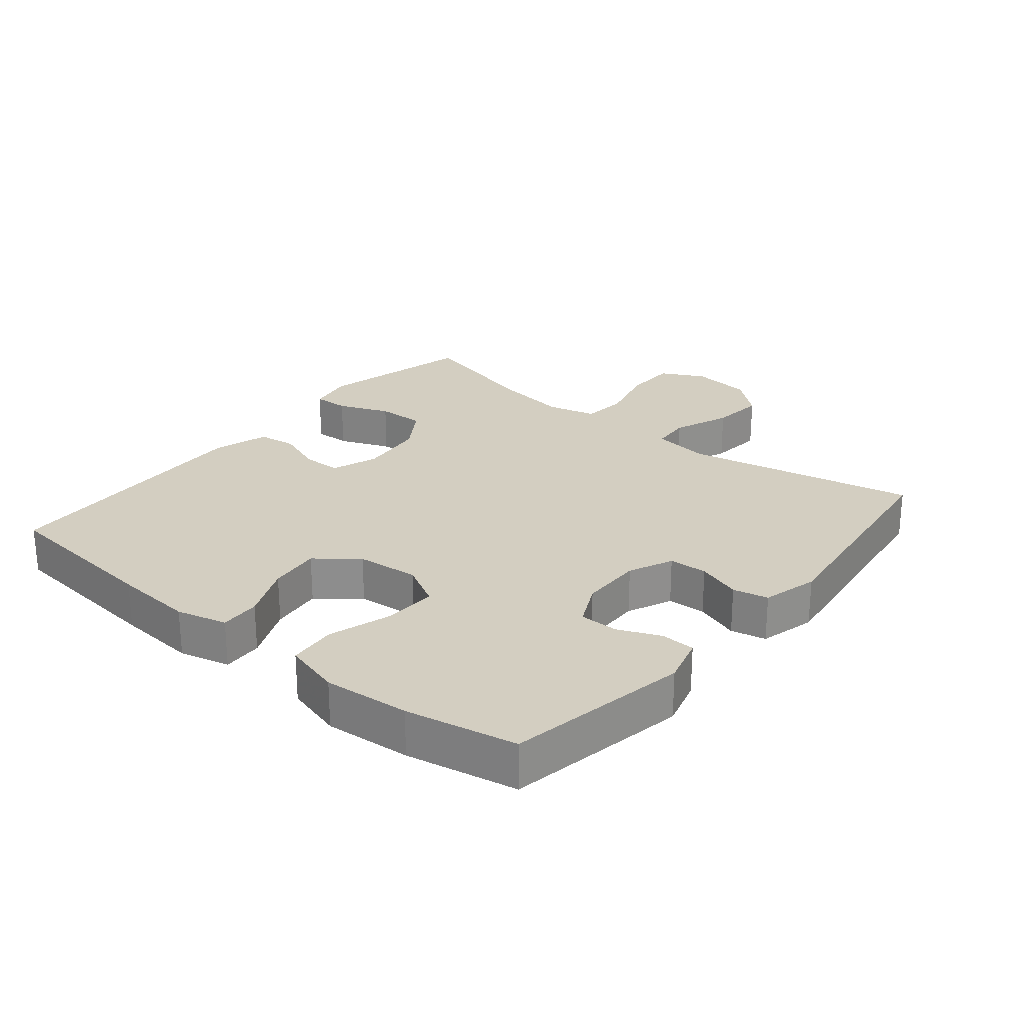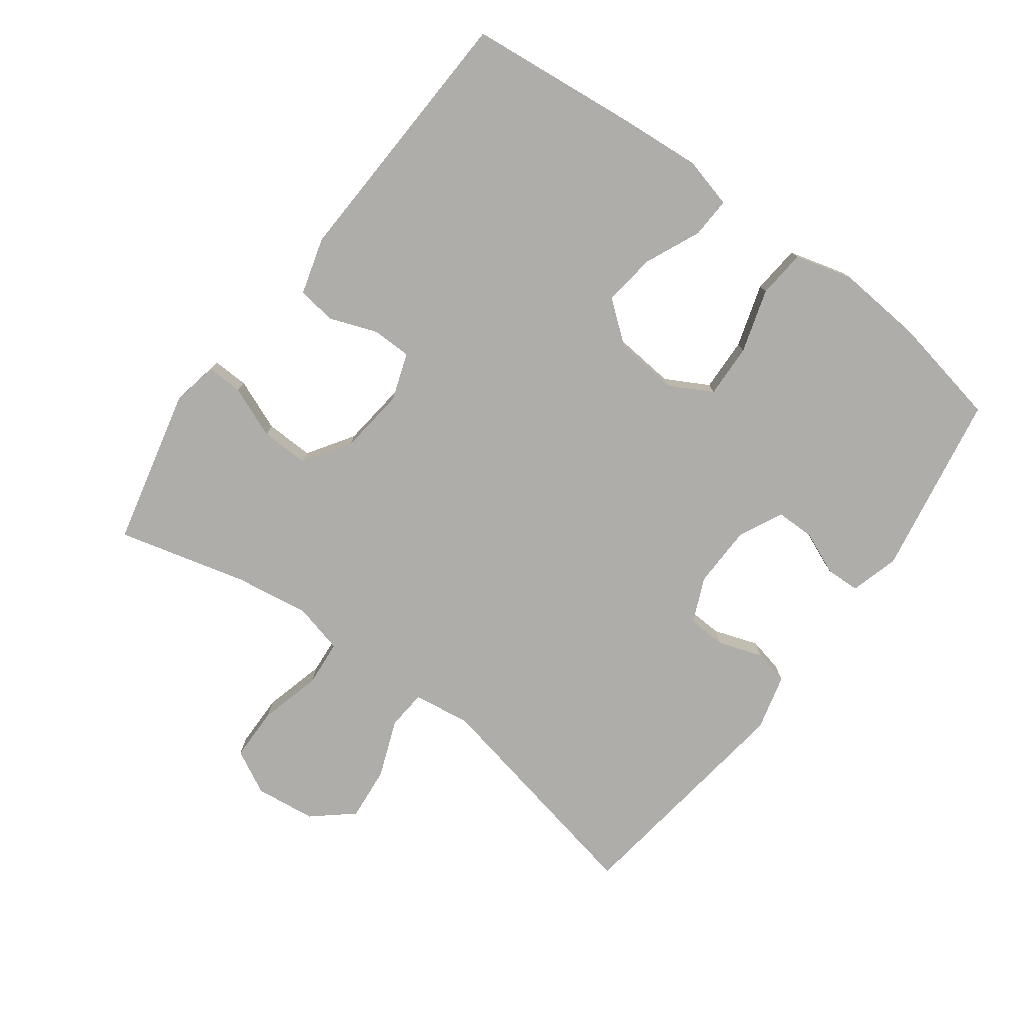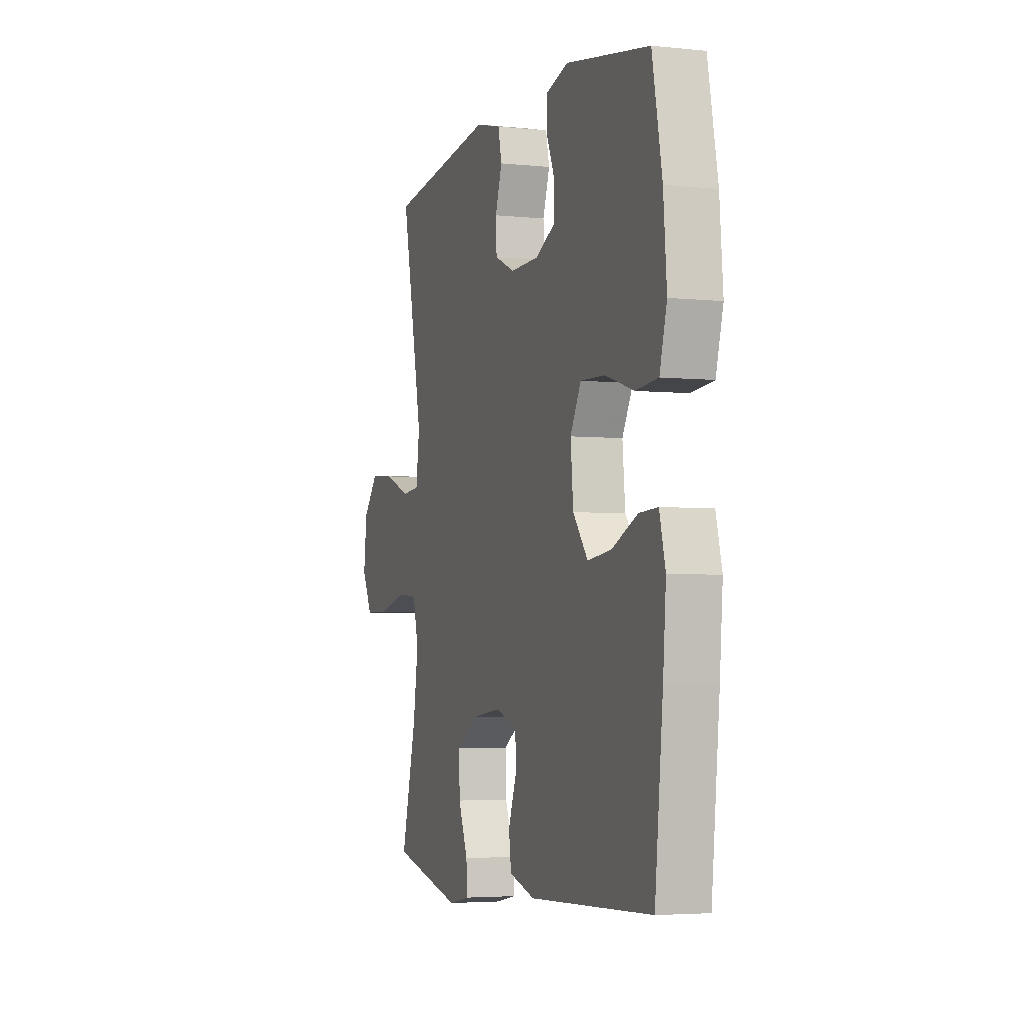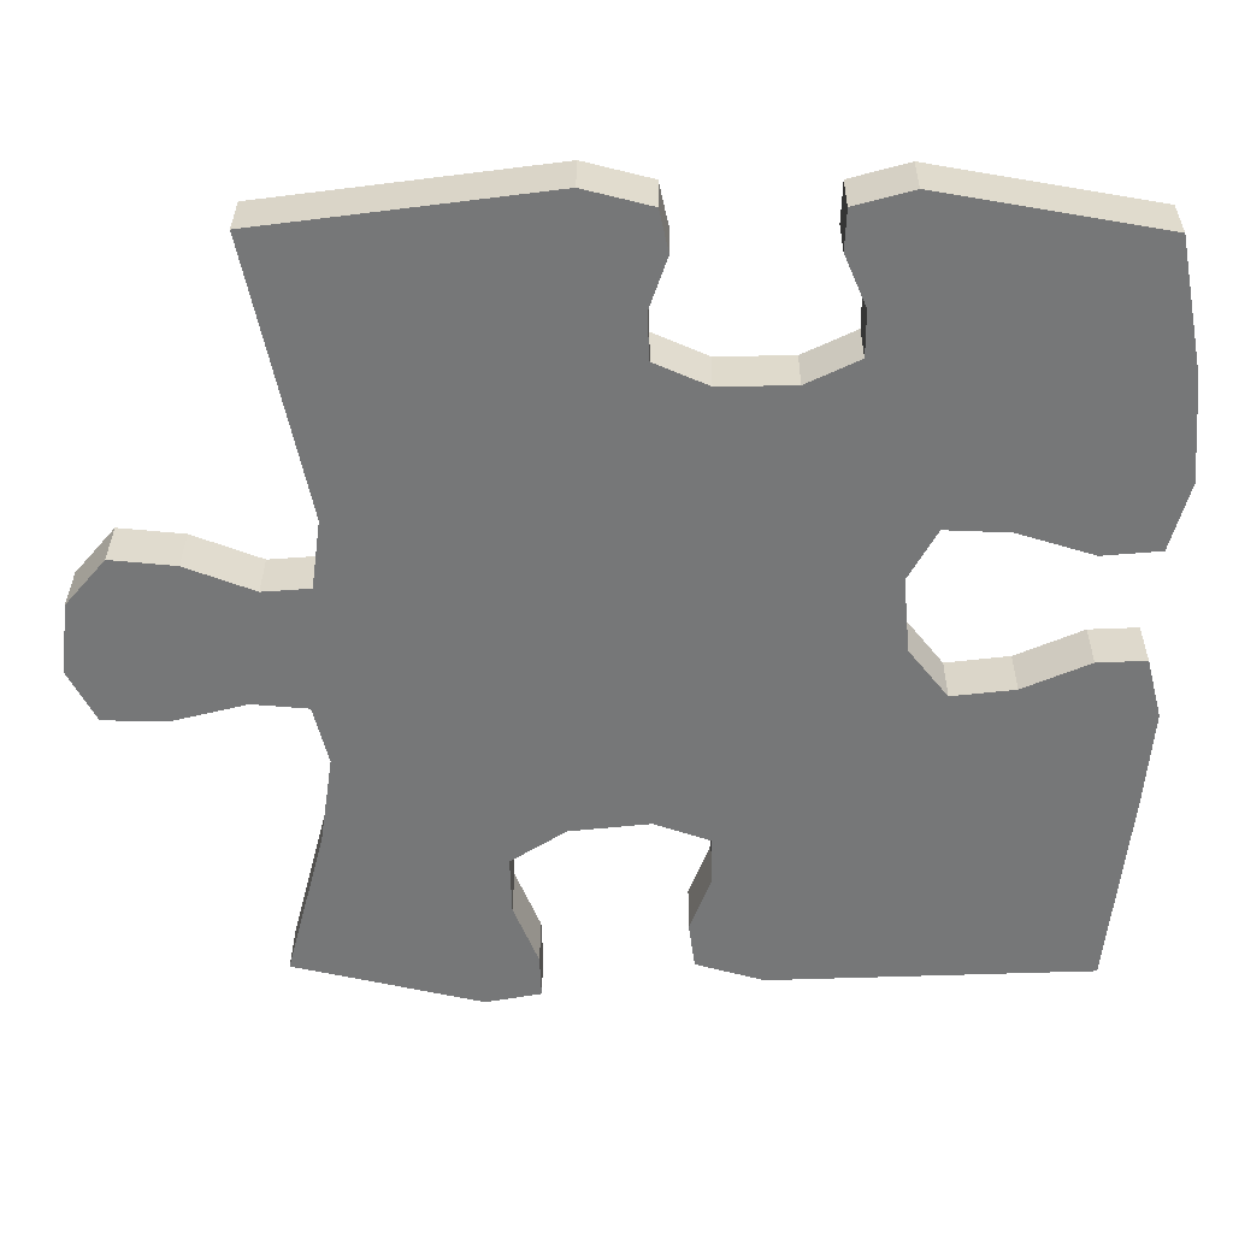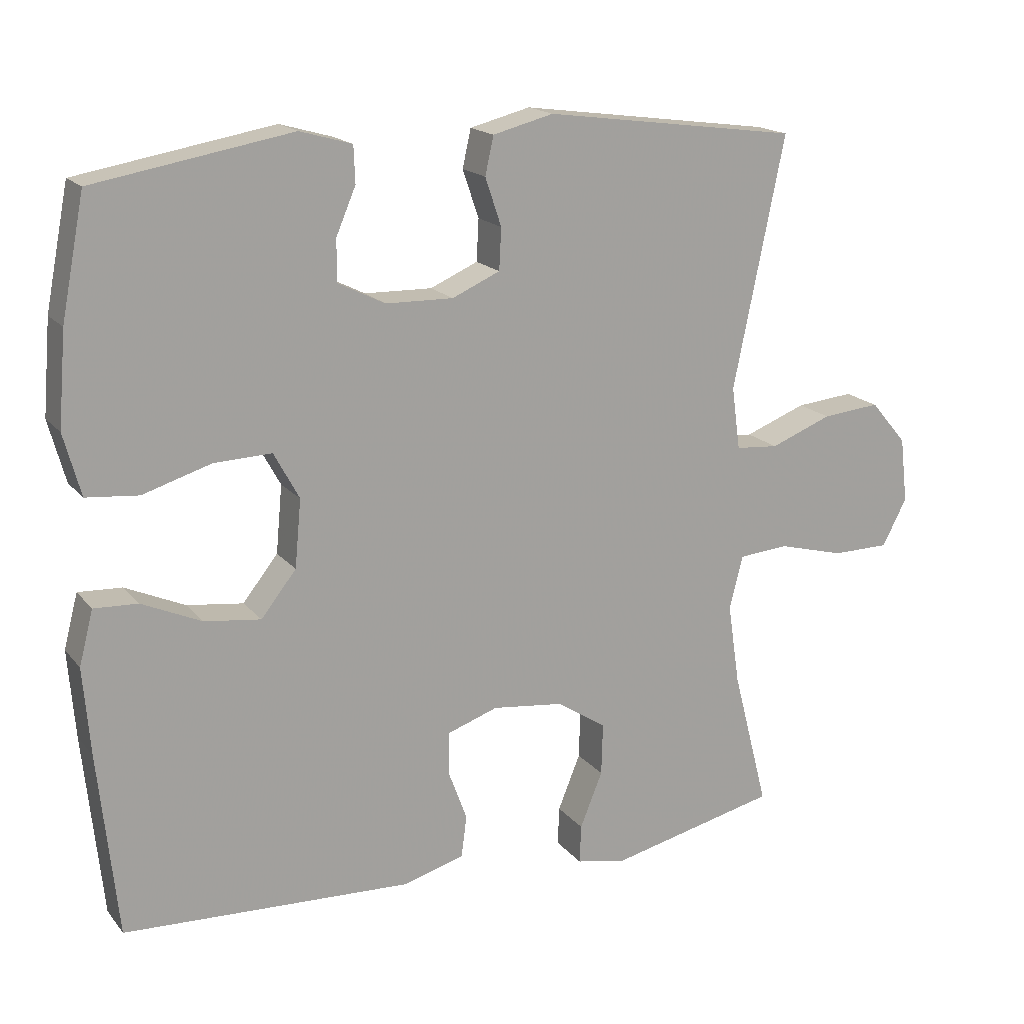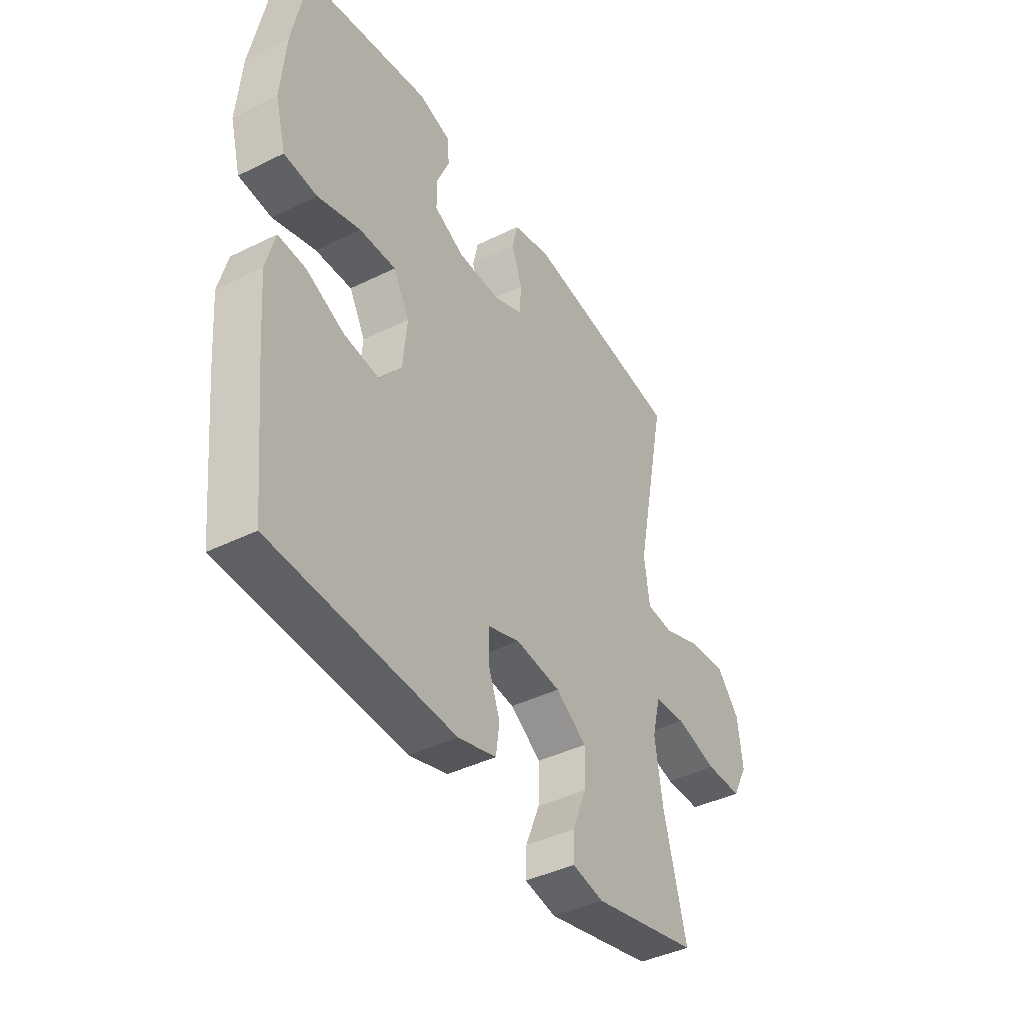
<metadata>
{"format":"obj","ext":"obj","renderer":"f3d","projection":"perspective","resolution":1024,"background":"white","views":[{"elev":25.3,"azim":-50.4,"up":"+Y"},{"elev":-77.2,"azim":-126.5,"up":"+Y"},{"elev":-3.9,"azim":-109.1,"up":"+Z"},{"elev":32.9,"azim":-179.5,"up":"+Z"},{"elev":17.4,"azim":-26.1,"up":"+Z"},{"elev":-41.6,"azim":-59.2,"up":"+Z"}]}
</metadata>
<code>
v 0.5 0.07 0.5
v 0.427 0.07 0.144
v 0.439 0.07 0.055
v 0.5 0.07 0.05
v 0.588 0.07 0.084
v 0.671 0.07 0.092
v 0.723 0.07 0.031
v 0.734 0.07 -0.062
v 0.699 0.07 -0.129
v 0.617 0.07 -0.13
v 0.522 0.07 -0.105
v 0.451 0.07 -0.111
v 0.432 0.07 -0.187
v 0.449 0.07 -0.302
v 0.5 0.07 -0.5
v 0.259 0.07 -0.556
v 0.188 0.07 -0.542
v 0.19 0.07 -0.487
v 0.222 0.07 -0.408
v 0.224 0.07 -0.334
v 0.154 0.07 -0.288
v 0.052 0.07 -0.276
v -0.02 0.07 -0.301
v -0.021 0.07 -0.361
v 0.006 0.07 -0.434
v -0.002 0.07 -0.493
v -0.089 0.07 -0.518
v -0.5 0.07 -0.5
v -0.527 0.07 -0.239
v -0.537 0.07 -0.115
v -0.517 0.07 -0.038
v -0.455 0.07 -0.041
v -0.37 0.07 -0.079
v -0.29 0.07 -0.089
v -0.24 0.07 -0.026
v -0.231 0.07 0.07
v -0.267 0.07 0.136
v -0.349 0.07 0.133
v -0.446 0.07 0.103
v -0.52 0.07 0.11
v -0.544 0.07 0.198
v -0.533 0.07 0.33
v -0.5 0.07 0.5
v -0.22 0.07 0.549
v -0.146 0.07 0.528
v -0.144 0.07 0.476
v -0.172 0.07 0.41
v -0.172 0.07 0.351
v -0.105 0.07 0.318
v -0.009 0.07 0.316
v 0.059 0.07 0.346
v 0.062 0.07 0.405
v 0.039 0.07 0.473
v 0.051 0.07 0.527
v 0.137 0.07 0.549
v 0.5 0 0.5
v 0.427 0 0.144
v 0.439 0 0.055
v 0.5 0 0.05
v 0.588 0 0.084
v 0.671 0 0.092
v 0.723 0 0.031
v 0.734 0 -0.062
v 0.699 0 -0.129
v 0.617 0 -0.13
v 0.522 0 -0.105
v 0.451 0 -0.111
v 0.432 0 -0.187
v 0.449 0 -0.302
v 0.5 0 -0.5
v 0.259 0 -0.556
v 0.188 0 -0.542
v 0.19 0 -0.487
v 0.222 0 -0.408
v 0.224 0 -0.334
v 0.154 0 -0.288
v 0.052 0 -0.276
v -0.02 0 -0.301
v -0.021 0 -0.361
v 0.006 0 -0.434
v -0.002 0 -0.493
v -0.089 0 -0.518
v -0.5 0 -0.5
v -0.527 0 -0.239
v -0.537 0 -0.115
v -0.517 0 -0.038
v -0.455 0 -0.041
v -0.37 0 -0.079
v -0.29 0 -0.089
v -0.24 0 -0.026
v -0.231 0 0.07
v -0.267 0 0.136
v -0.349 0 0.133
v -0.446 0 0.103
v -0.52 0 0.11
v -0.544 0 0.198
v -0.533 0 0.33
v -0.5 0 0.5
v -0.22 0 0.549
v -0.146 0 0.528
v -0.144 0 0.476
v -0.172 0 0.41
v -0.172 0 0.351
v -0.105 0 0.318
v -0.009 0 0.316
v 0.059 0 0.346
v 0.062 0 0.405
v 0.039 0 0.473
v 0.051 0 0.527
v 0.137 0 0.549
f 52 53 54 55
f 51 52 55 1
f 50 51 1 2
f 49 50 2 3
f 44 45 46 47
f 44 47 48
f 43 44 48
f 42 43 48 49
f 38 39 40 41
f 37 38 41 42
f 30 31 32 33
f 30 33 34
f 29 30 34
f 28 29 34
f 27 28 34 35
f 24 25 26 27
f 23 24 27 35
f 16 17 18 19
f 14 15 16 19
f 13 14 19 20
f 12 13 20 21
f 8 9 10 11
f 8 11 12
f 7 8 12
f 4 5 6 7
f 3 4 7 12
f 37 42 49 3
f 22 23 35 36
f 21 22 36 37
f 3 12 21 37
f 110 109 108 107
f 56 110 107 106
f 57 56 106 105
f 58 57 105 104
f 102 101 100 99
f 103 102 99
f 103 99 98
f 104 103 98 97
f 96 95 94 93
f 97 96 93 92
f 88 87 86 85
f 89 88 85
f 89 85 84
f 89 84 83
f 90 89 83 82
f 82 81 80 79
f 90 82 79 78
f 74 73 72 71
f 74 71 70 69
f 75 74 69 68
f 76 75 68 67
f 66 65 64 63
f 67 66 63
f 67 63 62
f 62 61 60 59
f 67 62 59 58
f 58 104 97 92
f 91 90 78 77
f 92 91 77 76
f 92 76 67 58
f 1 56 57 2
f 2 57 58 3
f 3 58 59 4
f 4 59 60 5
f 5 60 61 6
f 6 61 62 7
f 7 62 63 8
f 8 63 64 9
f 9 64 65 10
f 10 65 66 11
f 11 66 67 12
f 12 67 68 13
f 13 68 69 14
f 14 69 70 15
f 15 70 71 16
f 16 71 72 17
f 17 72 73 18
f 18 73 74 19
f 19 74 75 20
f 20 75 76 21
f 21 76 77 22
f 22 77 78 23
f 23 78 79 24
f 24 79 80 25
f 25 80 81 26
f 26 81 82 27
f 27 82 83 28
f 28 83 84 29
f 29 84 85 30
f 30 85 86 31
f 31 86 87 32
f 32 87 88 33
f 33 88 89 34
f 34 89 90 35
f 35 90 91 36
f 36 91 92 37
f 37 92 93 38
f 38 93 94 39
f 39 94 95 40
f 40 95 96 41
f 41 96 97 42
f 42 97 98 43
f 43 98 99 44
f 44 99 100 45
f 45 100 101 46
f 46 101 102 47
f 47 102 103 48
f 48 103 104 49
f 49 104 105 50
f 50 105 106 51
f 51 106 107 52
f 52 107 108 53
f 53 108 109 54
f 54 109 110 55
f 55 110 56 1

</code>
